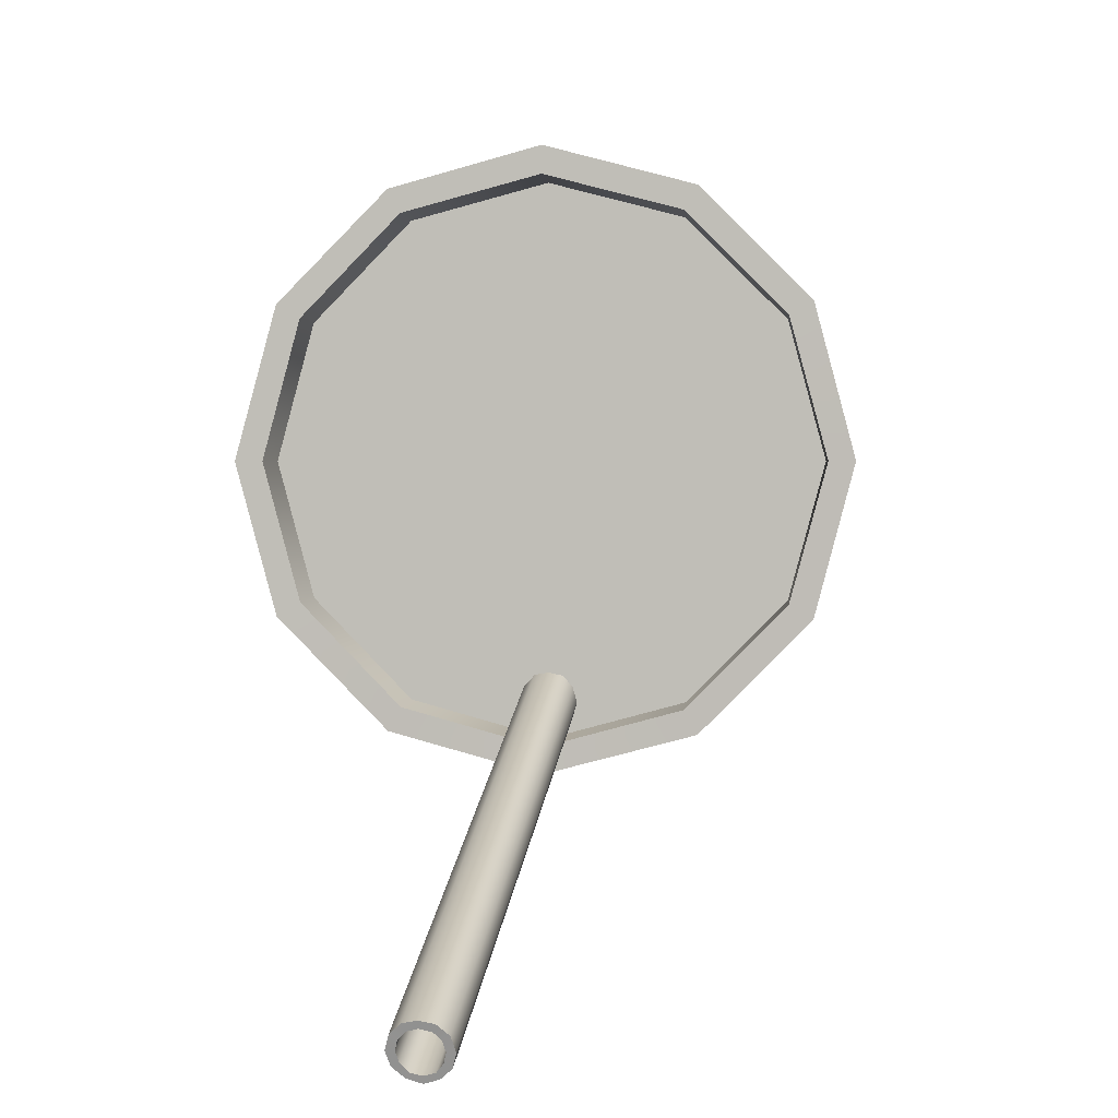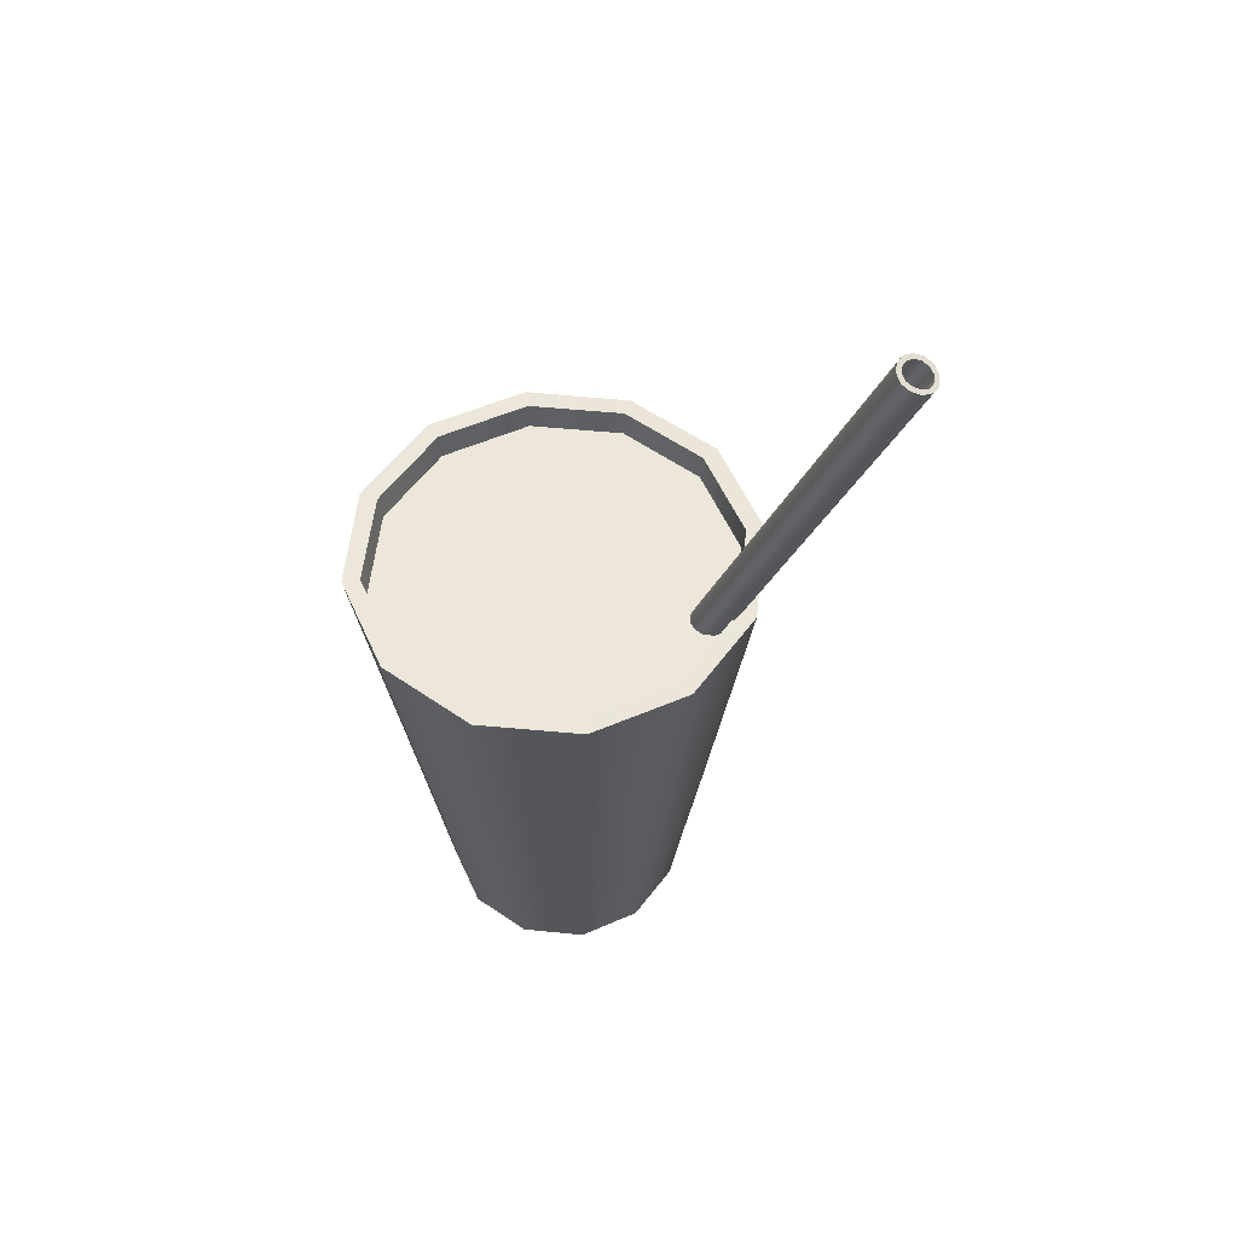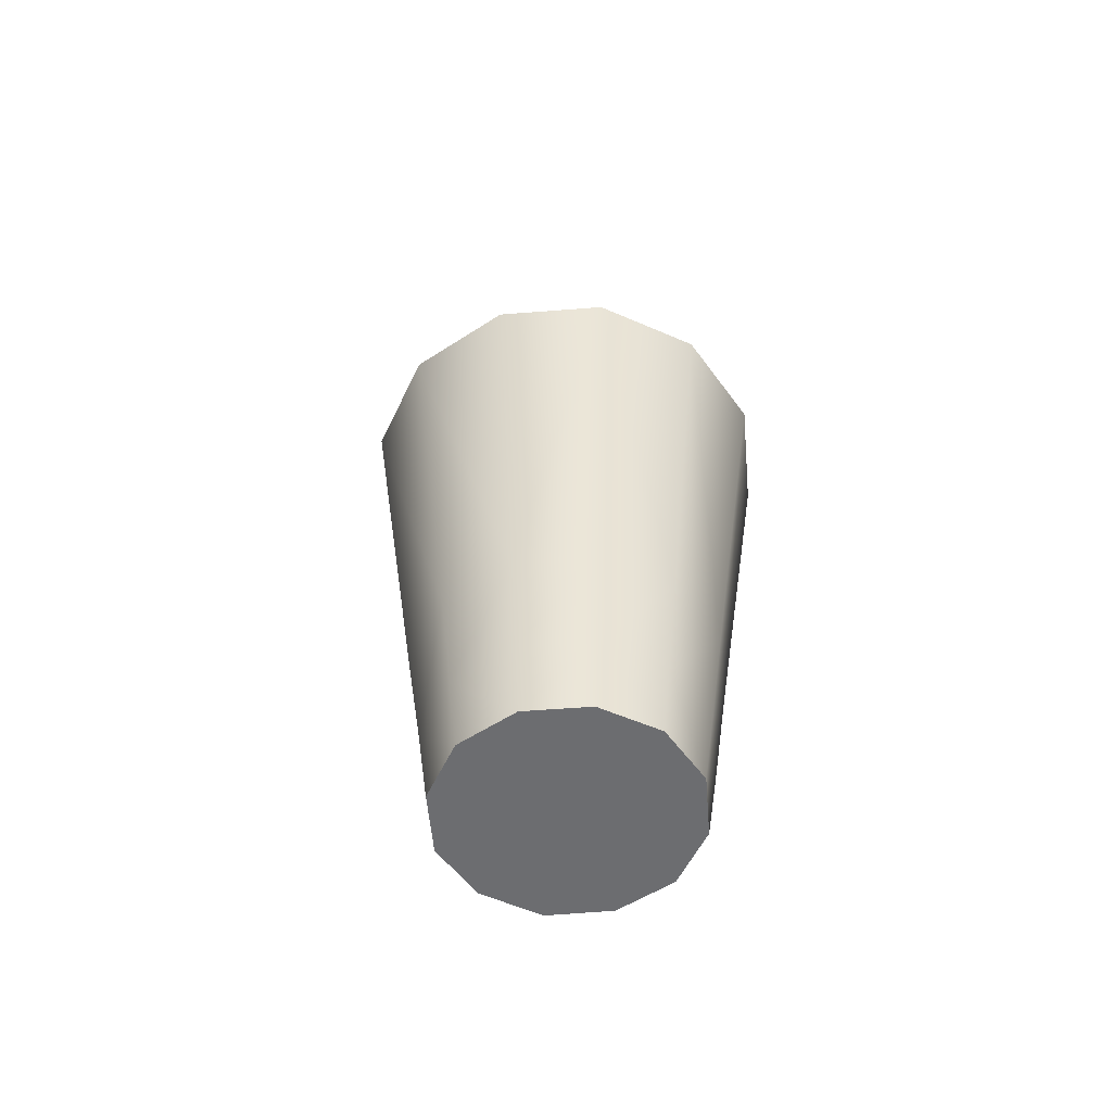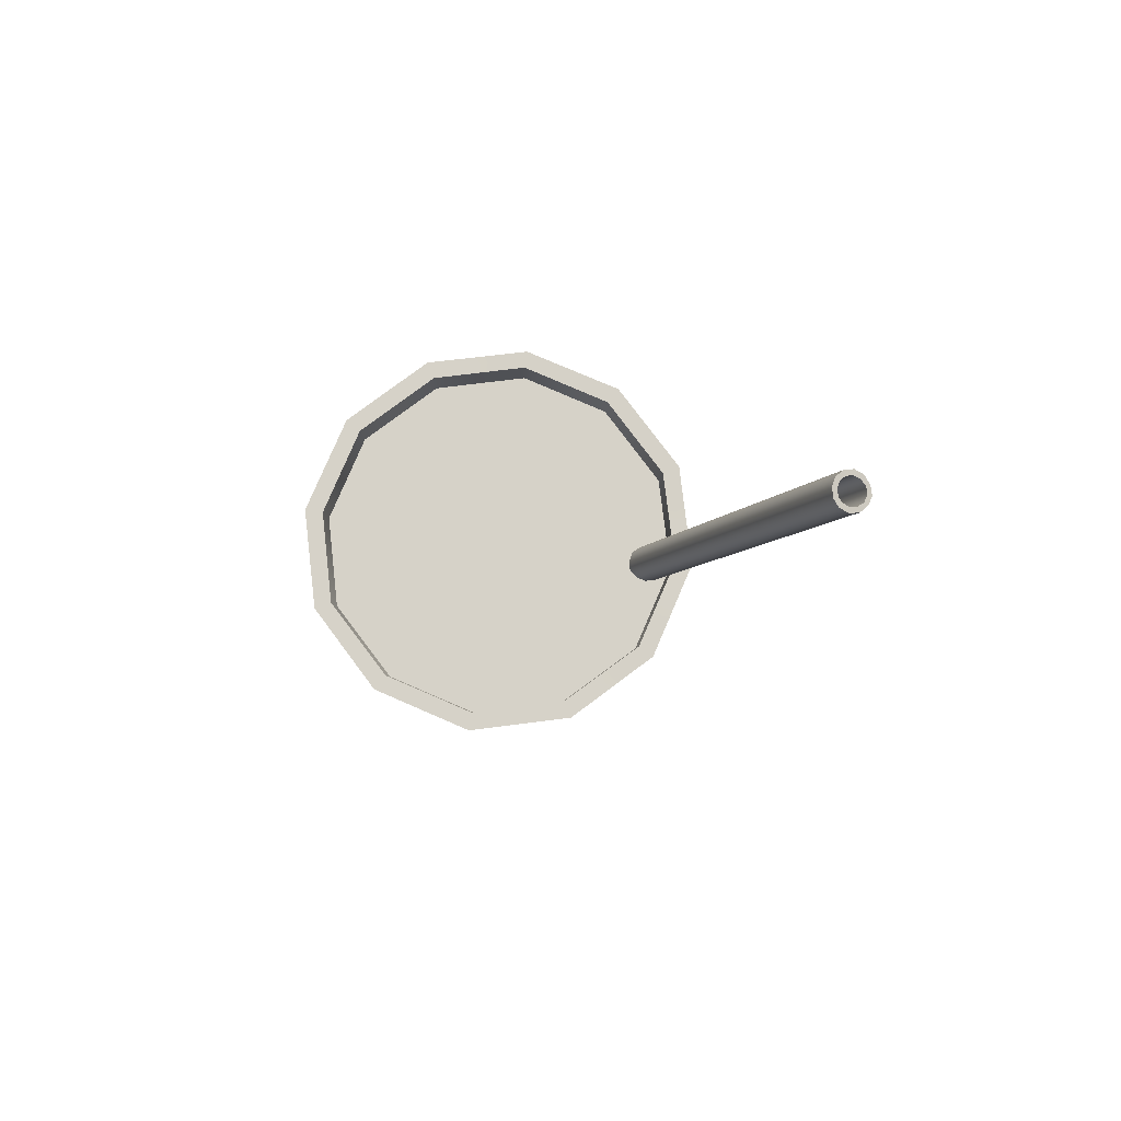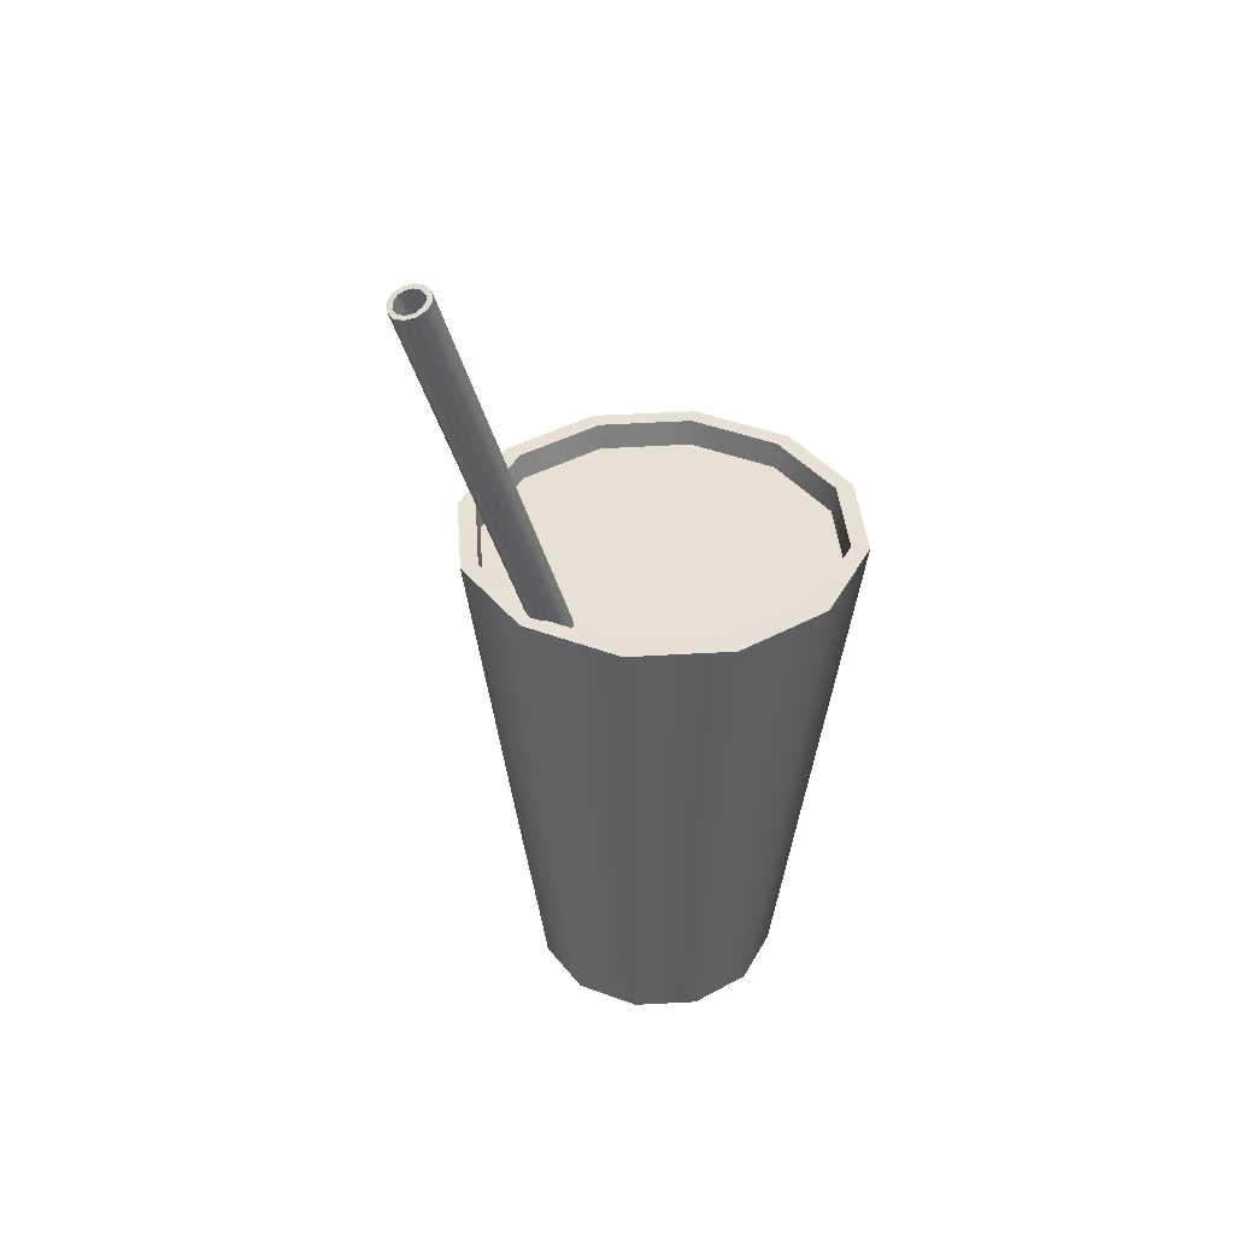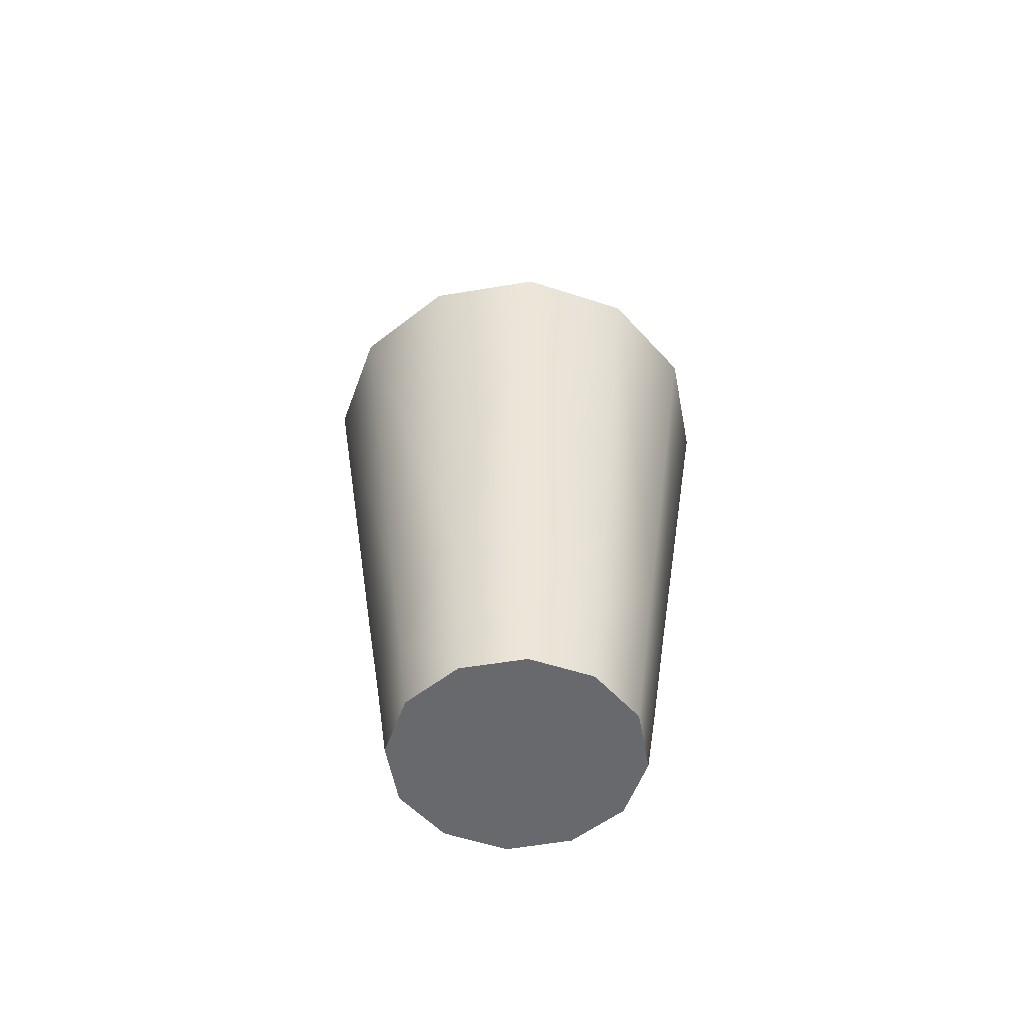
<metadata>
{"format":"obj","ext":"obj","renderer":"f3d","projection":"perspective","resolution":1024,"background":"white","views":[{"elev":1.5,"azim":-170.9,"up":"+Z"},{"elev":55.6,"azim":110.9,"up":"+Y"},{"elev":-54.0,"azim":-10.1,"up":"+Y"},{"elev":78.5,"azim":98.2,"up":"+Y"},{"elev":38.7,"azim":-139.4,"up":"+Y"},{"elev":-52.9,"azim":-4.6,"up":"+Y"}]}
</metadata>
<code>
g Drink_01
v 0.08922 -0.4847 -0.126
v -0.0001268 -0.4847 -0.151
v -0.08947 -0.4847 -0.126
v 0.1549 -0.4847 -0.06163
v -0.1552 -0.4847 -0.06163
v 0.1786 -0.4847 0.02772
v -0.1788 -0.4847 0.02772
v 0.1549 -0.4847 0.1171
v -0.1552 -0.4847 0.1171
v 0.08922 -0.4847 0.1828
v -0.08947 -0.4847 0.1828
v -0.0001268 -0.4847 0.2064
v -0.1328 0.2537 -0.2009
v -0.0001268 0.2537 -0.2364
v 0.1326 0.2537 -0.2009
v 0.2298 0.2537 -0.105
v -0.2301 0.2537 -0.105
v 0.2653 0.2537 0.02772
v -0.2655 0.2537 0.02772
v 0.2298 0.2537 0.1604
v -0.2301 0.2537 0.1604
v 0.1326 0.2537 0.2577
v -0.1328 0.2537 0.2577
v -0.0001268 0.2537 0.2931
v -0.1683 -0.3757 0.1249
v -0.09736 -0.3757 0.1959
v -0.08947 -0.4847 0.1828
v -0.0001268 -0.3757 0.2222
v -0.1552 -0.4847 0.1171
v -0.0001268 -0.4847 0.2064
v -0.1933 -0.3757 0.02772
v 0.08922 -0.4847 0.1828
v -0.1788 -0.4847 0.02772
v 0.0971 -0.3757 0.1959
v -0.1683 -0.3757 -0.0682
v 0.1549 -0.4847 0.1171
v -0.1552 -0.4847 -0.06163
v 0.1681 -0.3757 0.1249
v -0.09736 -0.3757 -0.1391
v 0.1786 -0.4847 0.02772
v -0.08947 -0.4847 -0.126
v 0.1943 -0.3757 0.02772
v -0.0001268 -0.3757 -0.1654
v 0.1549 -0.4847 -0.06163
v -0.0001268 -0.4847 -0.151
v 0.1681 -0.3757 -0.0682
v 0.0971 -0.3757 -0.1391
v 0.08922 -0.4847 -0.126
v -0.0001268 0.2918 0.3155
v 0.1076 -0.2298 0.213
v -0.0001268 -0.2298 0.2419
v -0.1066 -0.2298 0.213
v 0.1431 0.2918 0.2774
v -0.1433 0.2918 0.2774
v 0.1851 -0.2298 0.1355
v -0.2485 0.2918 0.1722
v 0.2482 0.2918 0.1722
v -0.1854 -0.2298 0.1355
v 0.214 -0.2298 0.02772
v -0.2866 0.2918 0.02772
v 0.2876 0.2918 0.02772
v -0.2143 -0.2298 0.02772
v 0.1851 -0.2298 -0.07871
v -0.2485 0.2918 -0.1155
v 0.2482 0.2918 -0.1155
v -0.1854 -0.2298 -0.07871
v 0.1076 -0.2298 -0.1575
v -0.1433 0.2918 -0.2206
v 0.1431 0.2918 -0.2206
v -0.1066 -0.2298 -0.1575
v -0.0001268 -0.2298 -0.1864
v -0.0001268 0.2918 -0.2587
v -0.0001268 0.2918 0.3155
v -0.0001268 0.2918 0.2892
v 0.1313 0.2918 0.255
v 0.1431 0.2918 0.2774
v -0.1433 0.2918 0.2774
v 0.2259 0.2918 0.1591
v -0.1302 0.2918 0.255
v 0.2482 0.2918 0.1722
v -0.2485 0.2918 0.1722
v 0.2613 0.2918 0.02772
v -0.2261 0.2918 0.1591
v 0.2876 0.2918 0.02772
v -0.2866 0.2918 0.02772
v 0.2259 0.2918 -0.1024
v -0.2616 0.2918 0.02772
v 0.2482 0.2918 -0.1155
v -0.2485 0.2918 -0.1155
v 0.1313 0.2918 -0.1983
v -0.2261 0.2918 -0.1024
v 0.1431 0.2918 -0.2206
v -0.1433 0.2918 -0.2206
v -0.0001268 0.2918 -0.2337
v -0.1302 0.2918 -0.1983
v -0.0001268 0.2918 -0.2587
v -0.0001268 -0.04586 -0.06163
v -0.0001268 0.8568 -0.3993
v -0.01064 0.8555 -0.4019
v -0.009324 -0.04717 -0.06425
v 0.009071 -0.04717 -0.06425
v -0.01721 0.8529 -0.4085
v 0.01038 0.8555 -0.4019
v -0.01721 -0.0498 -0.07082
v 0.01695 -0.0498 -0.07082
v -0.01984 0.8502 -0.4177
v 0.01695 0.8529 -0.4085
v -0.01984 -0.05243 -0.08002
v 0.01958 -0.05243 -0.08002
v -0.01721 0.8463 -0.4269
v 0.01958 0.8502 -0.4177
v -0.01721 -0.05637 -0.08922
v 0.01695 -0.05637 -0.08922
v -0.01064 0.8437 -0.4348
v 0.01695 0.8463 -0.4269
v -0.009324 -0.059 -0.09579
v 0.009071 -0.059 -0.09579
v -0.0001268 0.8423 -0.4374
v 0.01038 0.8437 -0.4348
v -0.0001268 -0.06031 -0.09842
v -0.0001268 -0.04455 -0.05637
v -0.01327 -0.04455 -0.059
v -0.01327 0.8581 -0.3954
v -0.0001268 0.8594 -0.3927
v -0.02378 0.8542 -0.4046
v 0.01301 -0.04455 -0.059
v -0.02246 -0.04849 -0.0682
v 0.01301 0.8581 -0.3954
v -0.02772 0.8502 -0.4177
v 0.02221 -0.04849 -0.0682
v -0.02641 -0.05243 -0.08002
v 0.02352 0.8542 -0.4046
v -0.02378 0.845 -0.4308
v 0.02615 -0.05243 -0.08002
v -0.02246 -0.05769 -0.09185
v 0.02747 0.8502 -0.4177
v -0.01327 0.841 -0.44
v 0.02221 -0.05769 -0.09185
v -0.01327 -0.06031 -0.101
v 0.02352 0.845 -0.4308
v -0.0001268 0.8397 -0.444
v 0.01301 -0.06031 -0.101
v -0.0001268 -0.06163 -0.105
v 0.01301 0.841 -0.44
v -0.0001268 0.2918 0.2892
v -0.1302 0.2918 0.255
v -0.08028 -0.4663 0.167
v -0.0001268 -0.4663 0.188
v -0.1381 -0.4663 0.1079
v 0.1313 0.2918 0.255
v -0.2261 0.2918 0.1591
v 0.08002 -0.4663 0.167
v -0.1604 -0.4663 0.02772
v 0.2259 0.2918 0.1591
v -0.2616 0.2918 0.02772
v 0.1391 -0.4663 0.1079
v -0.1381 -0.4663 -0.05243
v 0.2613 0.2918 0.02772
v -0.2261 0.2918 -0.1024
v 0.1602 -0.4663 0.02772
v -0.08028 -0.4663 -0.1102
v 0.2259 0.2918 -0.1024
v -0.1302 0.2918 -0.1983
v 0.1391 -0.4663 -0.05243
v -0.0001268 -0.4663 -0.1313
v 0.1313 0.2918 -0.1983
v -0.0001268 0.2918 -0.2337
v 0.08002 -0.4663 -0.1102
v -0.0001268 0.8423 -0.4374
v -0.0001268 0.8397 -0.444
v 0.01301 0.841 -0.44
v 0.01038 0.8437 -0.4348
v -0.01064 0.8437 -0.4348
v 0.02352 0.845 -0.4308
v -0.01327 0.841 -0.44
v 0.01695 0.8463 -0.4269
v -0.01721 0.8463 -0.4269
v 0.02747 0.8502 -0.4177
v -0.02378 0.845 -0.4308
v 0.01958 0.8502 -0.4177
v -0.01984 0.8502 -0.4177
v 0.02352 0.8542 -0.4046
v -0.02772 0.8502 -0.4177
v 0.01695 0.8529 -0.4085
v -0.01721 0.8529 -0.4085
v 0.01301 0.8581 -0.3954
v -0.02378 0.8542 -0.4046
v 0.01038 0.8555 -0.4019
v -0.01064 0.8555 -0.4019
v -0.0001268 0.8594 -0.3927
v -0.01327 0.8581 -0.3954
v -0.0001268 0.8568 -0.3993
v -0.09736 -0.3757 0.1959
v -0.1066 -0.2298 0.213
v -0.0001268 -0.2298 0.2419
v -0.0001268 -0.3757 0.2222
v -0.1683 -0.3757 0.1249
v 0.1076 -0.2298 0.213
v -0.1854 -0.2298 0.1355
v 0.0971 -0.3757 0.1959
v -0.1933 -0.3757 0.02772
v 0.1851 -0.2298 0.1355
v -0.2143 -0.2298 0.02772
v 0.1681 -0.3757 0.1249
v -0.1683 -0.3757 -0.0682
v 0.214 -0.2298 0.02772
v -0.1854 -0.2298 -0.07871
v 0.1943 -0.3757 0.02772
v -0.09736 -0.3757 -0.1391
v 0.1851 -0.2298 -0.07871
v -0.1066 -0.2298 -0.1575
v 0.1681 -0.3757 -0.0682
v -0.0001268 -0.3757 -0.1654
v 0.1076 -0.2298 -0.1575
v -0.0001268 -0.2298 -0.1864
v 0.0971 -0.3757 -0.1391
g Drink_01_0
f 3 2 1
f 1 4 3
f 4 5 3
f 4 6 5
f 6 7 5
f 6 8 7
f 8 9 7
f 8 10 9
f 10 11 9
f 10 12 11
f 15 14 13
f 13 16 15
f 13 17 16
f 17 18 16
f 17 19 18
f 19 20 18
f 19 21 20
f 21 22 20
f 21 23 22
f 23 24 22
f 27 26 25
f 26 27 28
f 29 27 25
f 27 30 28
f 29 25 31
f 30 32 28
f 33 29 31
f 32 34 28
f 33 31 35
f 32 36 34
f 37 33 35
f 36 38 34
f 37 35 39
f 36 40 38
f 41 37 39
f 40 42 38
f 41 39 43
f 40 44 42
f 45 41 43
f 44 46 42
f 45 43 47
f 44 48 46
f 48 45 47
f 48 47 46
f 51 50 49
f 52 51 49
f 50 53 49
f 54 52 49
f 50 55 53
f 52 54 56
f 55 57 53
f 58 52 56
f 55 59 57
f 58 56 60
f 59 61 57
f 62 58 60
f 59 63 61
f 62 60 64
f 63 65 61
f 66 62 64
f 63 67 65
f 66 64 68
f 67 69 65
f 70 66 68
f 67 71 69
f 70 68 72
f 71 72 69
f 71 70 72
f 75 74 73
f 76 75 73
f 73 74 77
f 78 75 76
f 74 79 77
f 80 78 76
f 77 79 81
f 82 78 80
f 79 83 81
f 84 82 80
f 81 83 85
f 86 82 84
f 83 87 85
f 88 86 84
f 85 87 89
f 90 86 88
f 87 91 89
f 92 90 88
f 89 91 93
f 94 90 92
f 91 95 93
f 96 94 92
f 93 95 96
f 95 94 96
f 99 98 97
f 100 99 97
f 97 98 101
f 102 99 100
f 98 103 101
f 104 102 100
f 101 103 105
f 106 102 104
f 103 107 105
f 108 106 104
f 105 107 109
f 110 106 108
f 107 111 109
f 112 110 108
f 109 111 113
f 114 110 112
f 111 115 113
f 116 114 112
f 113 115 117
f 118 114 116
f 115 119 117
f 120 118 116
f 117 119 120
f 119 118 120
f 123 122 121
f 124 123 121
f 123 125 122
f 124 121 126
f 125 127 122
f 128 124 126
f 125 129 127
f 128 126 130
f 129 131 127
f 132 128 130
f 129 133 131
f 132 130 134
f 133 135 131
f 136 132 134
f 133 137 135
f 136 134 138
f 137 139 135
f 140 136 138
f 137 141 139
f 140 138 142
f 141 143 139
f 144 140 142
f 144 142 143
f 141 144 143
f 147 146 145
f 148 147 145
f 147 149 146
f 148 145 150
f 149 151 146
f 152 148 150
f 149 153 151
f 152 150 154
f 153 155 151
f 156 152 154
f 153 157 155
f 156 154 158
f 157 159 155
f 160 156 158
f 157 161 159
f 160 158 162
f 161 163 159
f 164 160 162
f 161 165 163
f 164 162 166
f 165 167 163
f 168 164 166
f 168 166 167
f 165 168 167
f 171 170 169
f 172 171 169
f 169 170 173
f 174 171 172
f 170 175 173
f 176 174 172
f 173 175 177
f 178 174 176
f 175 179 177
f 180 178 176
f 177 179 181
f 182 178 180
f 179 183 181
f 184 182 180
f 181 183 185
f 186 182 184
f 183 187 185
f 188 186 184
f 185 187 189
f 190 186 188
f 187 191 189
f 192 190 188
f 189 191 192
f 191 190 192
f 195 194 193
f 196 195 193
f 193 194 197
f 198 195 196
f 194 199 197
f 200 198 196
f 197 199 201
f 202 198 200
f 199 203 201
f 204 202 200
f 201 203 205
f 206 202 204
f 203 207 205
f 208 206 204
f 205 207 209
f 210 206 208
f 207 211 209
f 212 210 208
f 209 211 213
f 214 210 212
f 211 215 213
f 216 214 212
f 213 215 216
f 215 214 216

</code>
